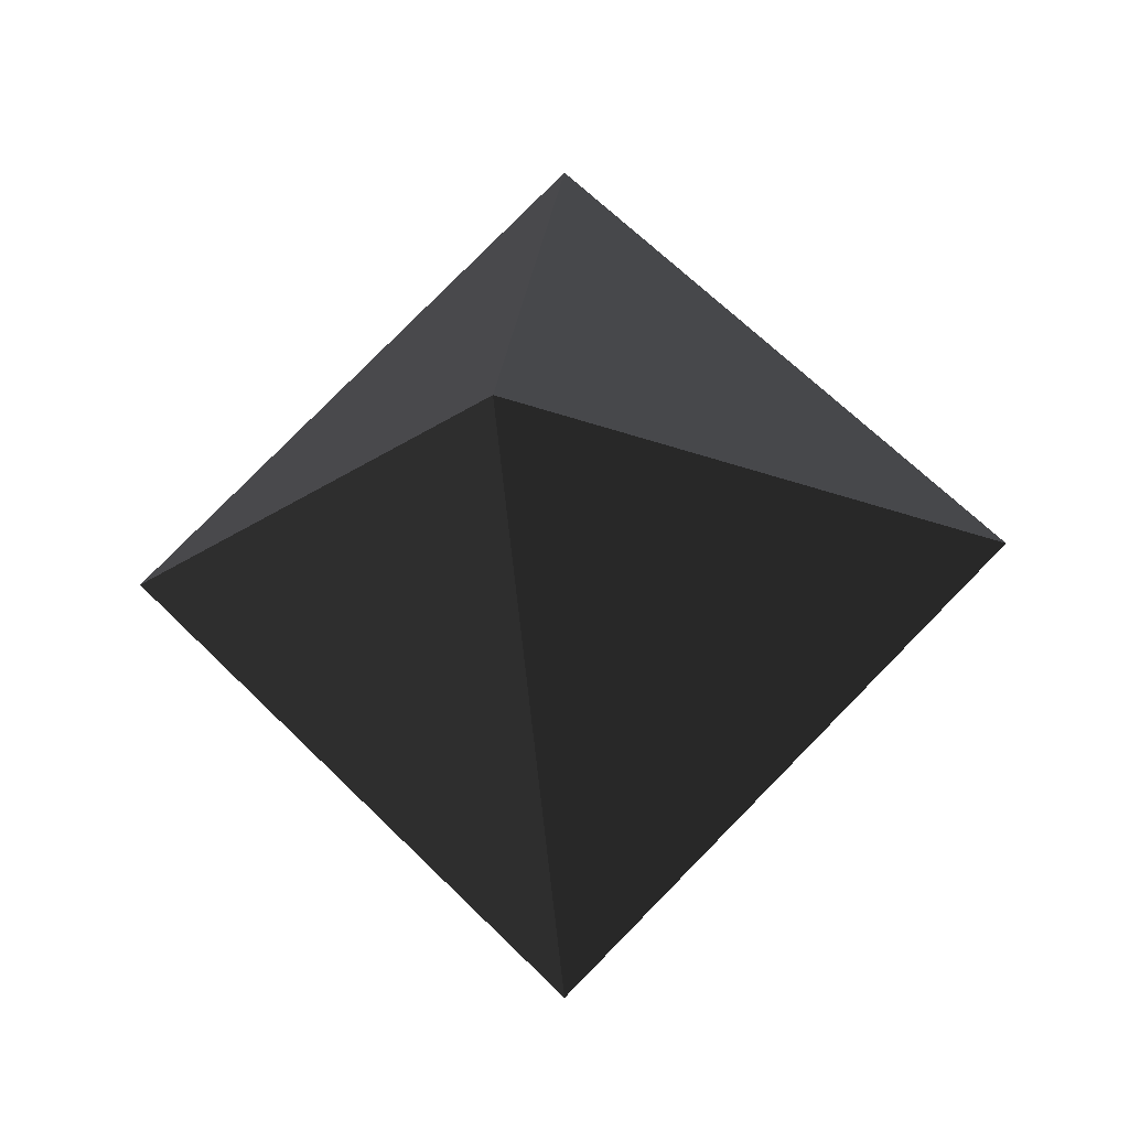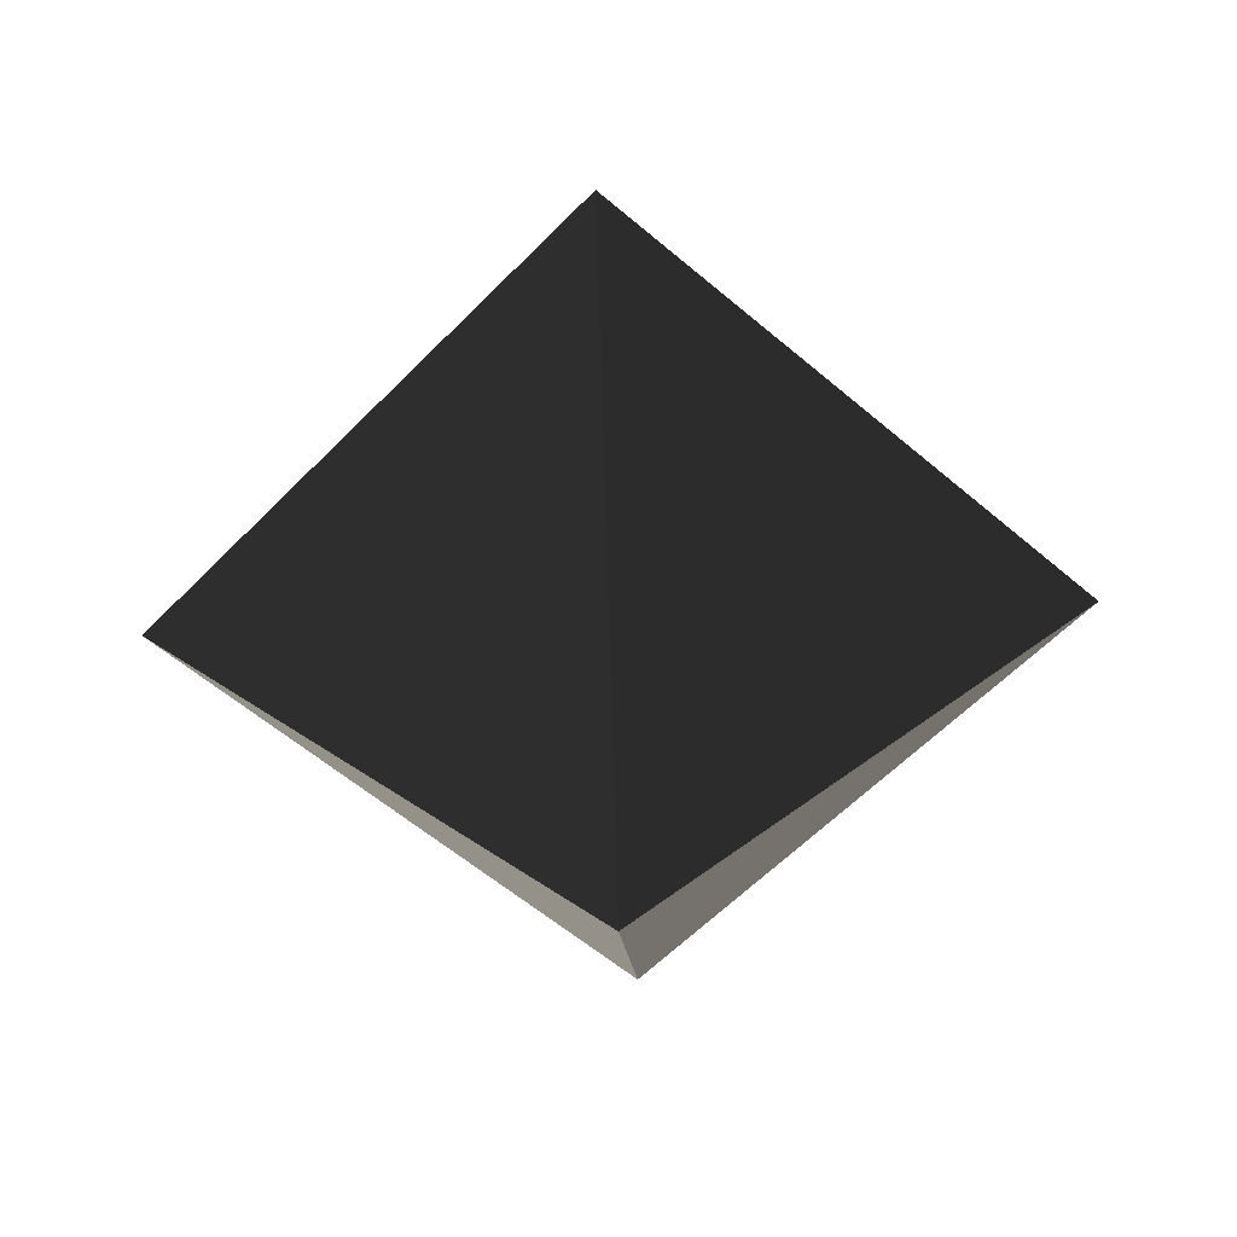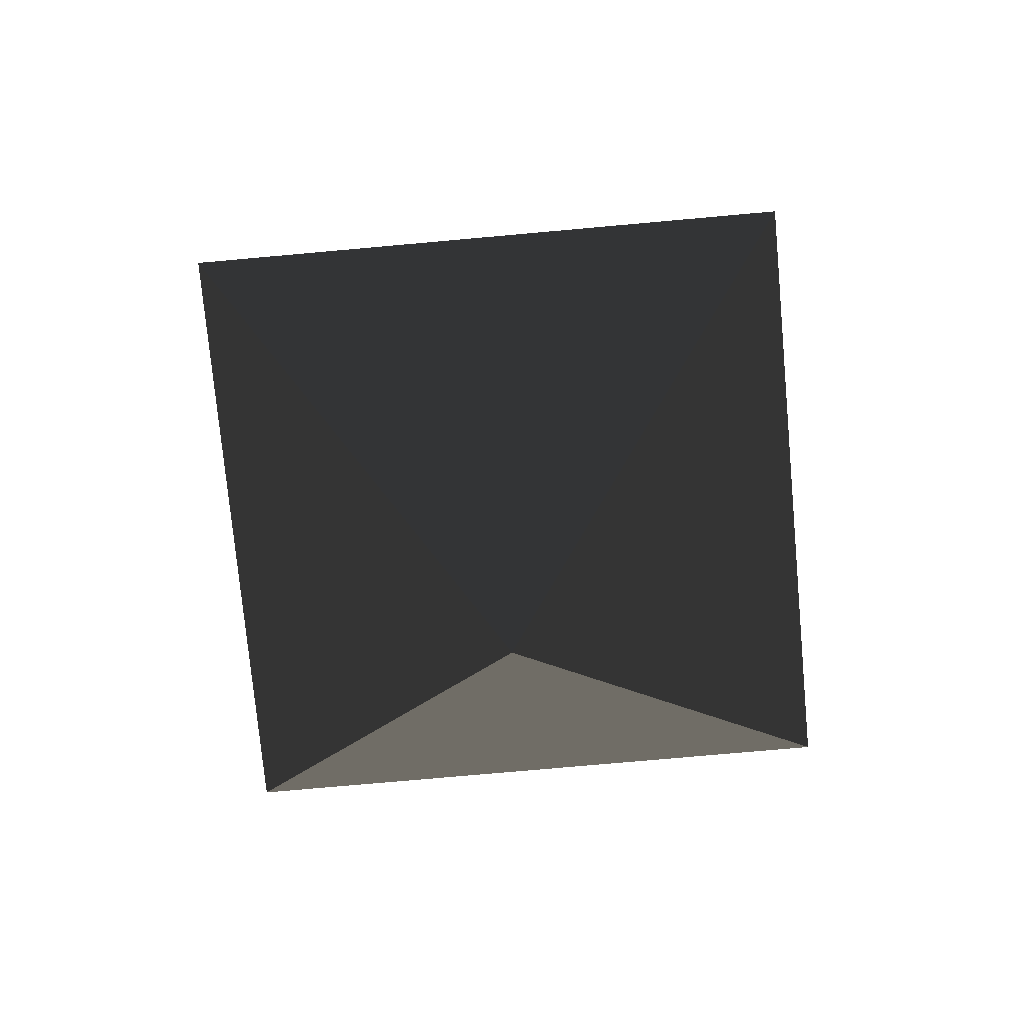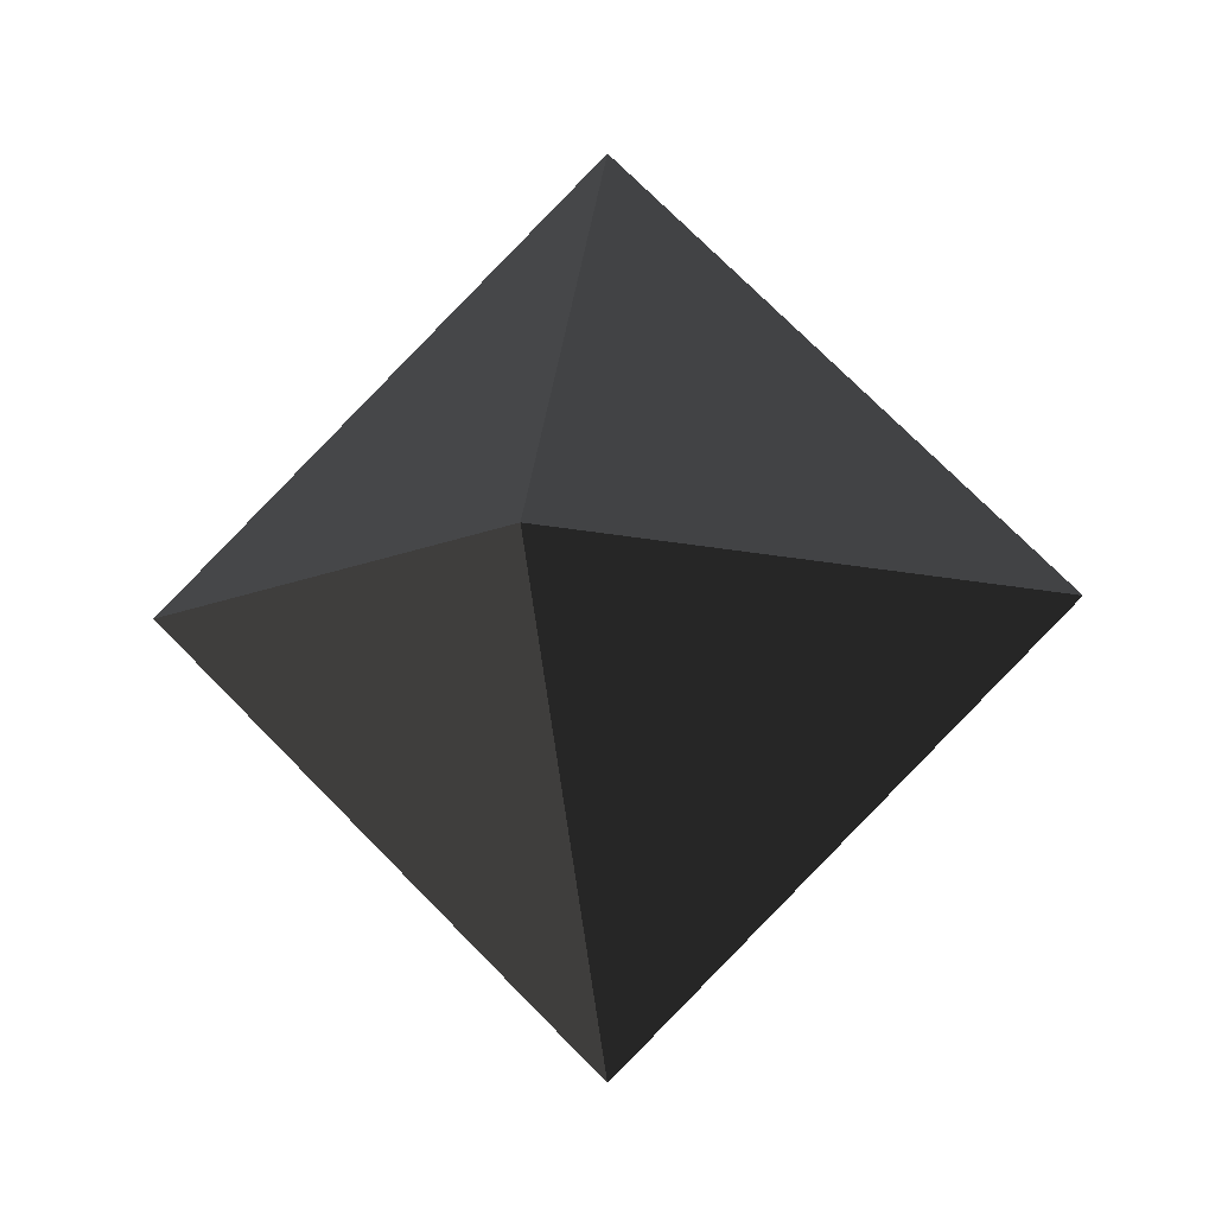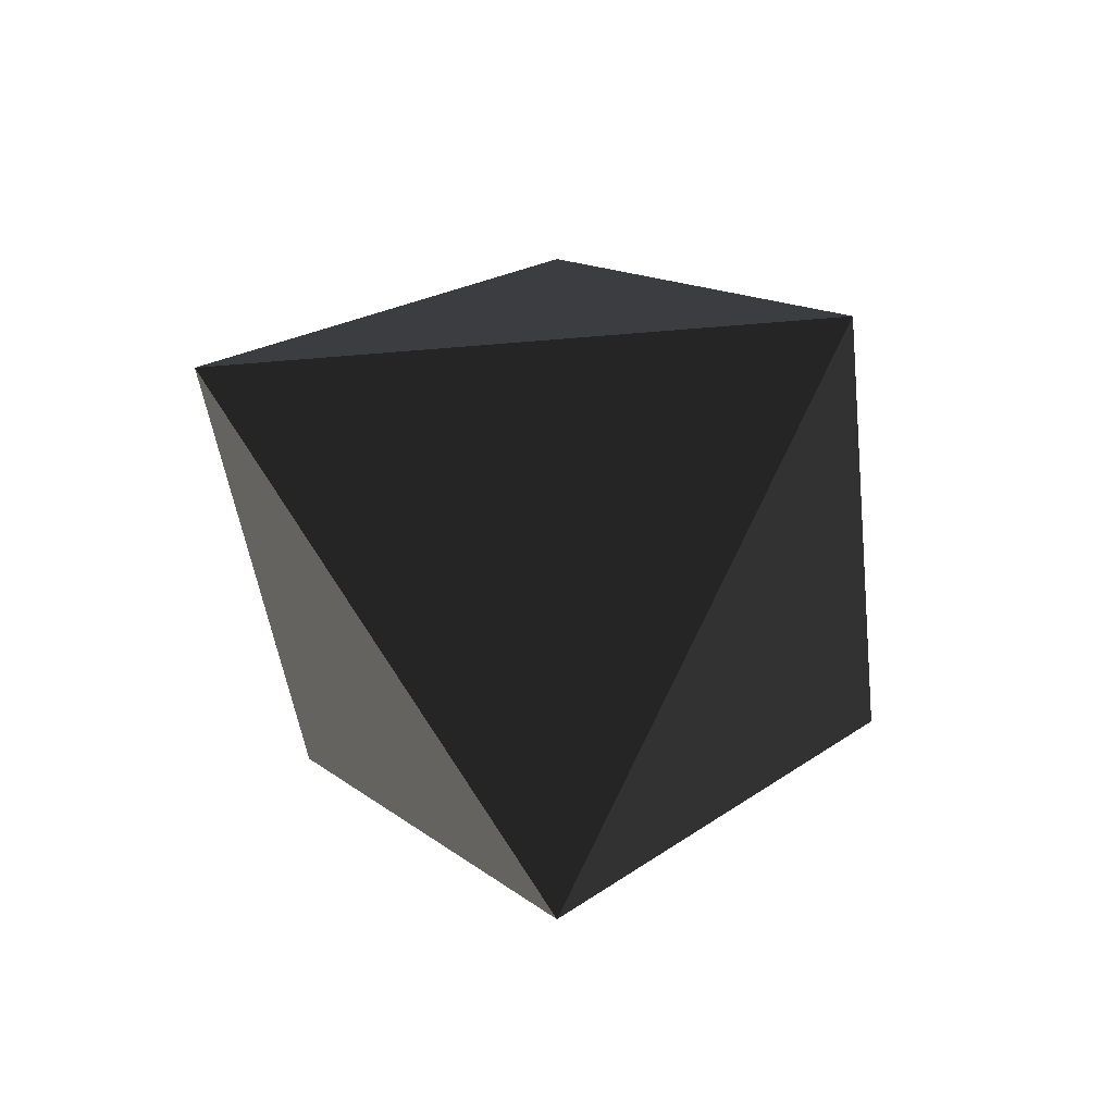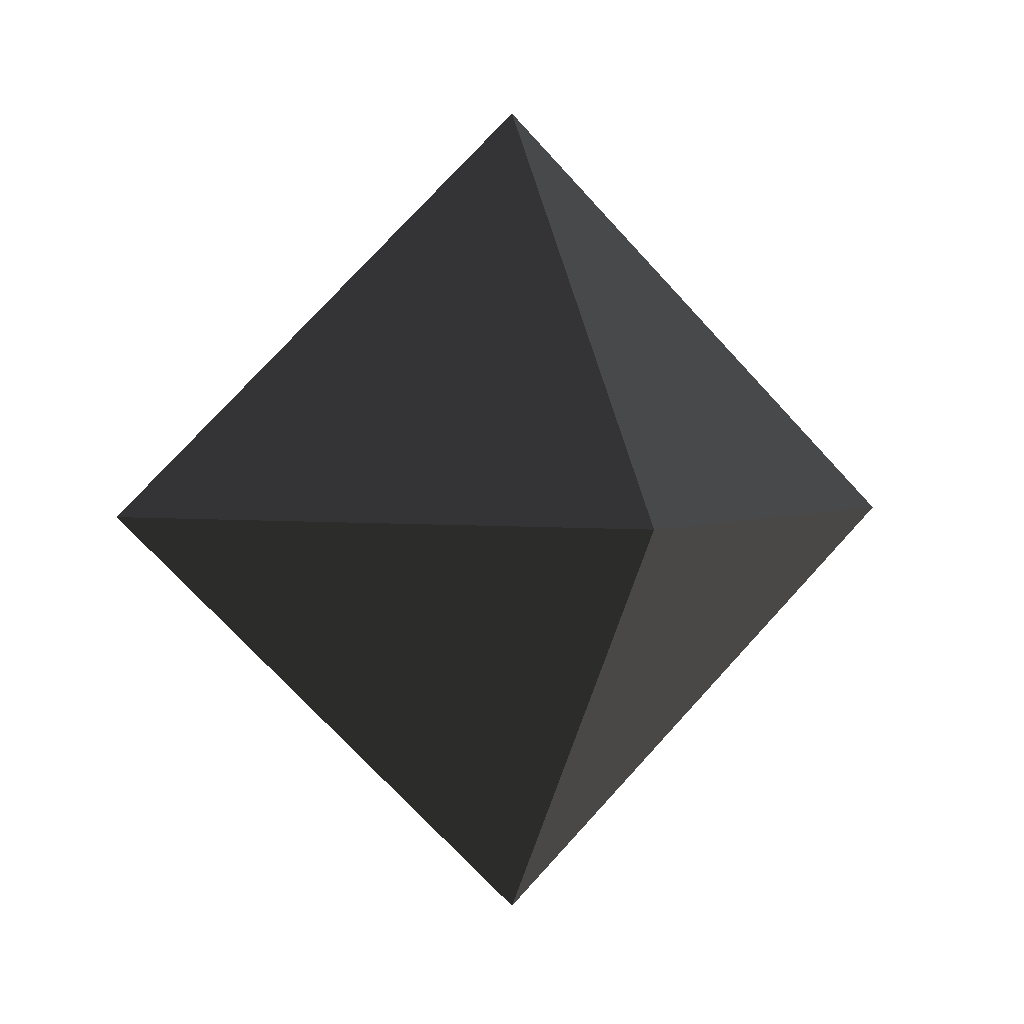
<metadata>
{"format":"obj","ext":"obj","renderer":"f3d","projection":"perspective","resolution":1024,"background":"white","views":[{"elev":-19.7,"azim":8.1,"up":"+Y"},{"elev":-55.0,"azim":-87.5,"up":"+Y"},{"elev":-72.3,"azim":-39.8,"up":"+Y"},{"elev":-9.0,"azim":9.1,"up":"+Y"},{"elev":-40.7,"azim":-38.7,"up":"+Z"},{"elev":2.3,"azim":-17.9,"up":"+Z"}]}
</metadata>
<code>
v  0 0 10
v  6.123e-16 10 6.123e-16
v  -10 1.225e-15 6.123e-16
v  0 0 10
v  -10 1.225e-15 6.123e-16
v  -1.837e-15 -10 6.123e-16
v  0 0 10
v  -1.837e-15 -10 6.123e-16
v  10 0 6.123e-16
v  0 0 10
v  10 0 6.123e-16
v  6.123e-16 10 6.123e-16
v  6.123e-16 10 6.123e-16
v  -1.225e-15 1.5e-31 -10
v  -10 1.225e-15 6.123e-16
v  -10 1.225e-15 6.123e-16
v  -1.225e-15 1.5e-31 -10
v  -1.837e-15 -10 6.123e-16
v  -1.837e-15 -10 6.123e-16
v  -1.225e-15 1.5e-31 -10
v  10 0 6.123e-16
v  10 0 6.123e-16
v  -1.225e-15 1.5e-31 -10
v  6.123e-16 10 6.123e-16
g <STL_BINARY>
f 1 2 3
f 4 5 6
f 7 8 9
f 10 11 12
f 13 14 15
f 16 17 18
f 19 20 21
f 22 23 24

</code>
